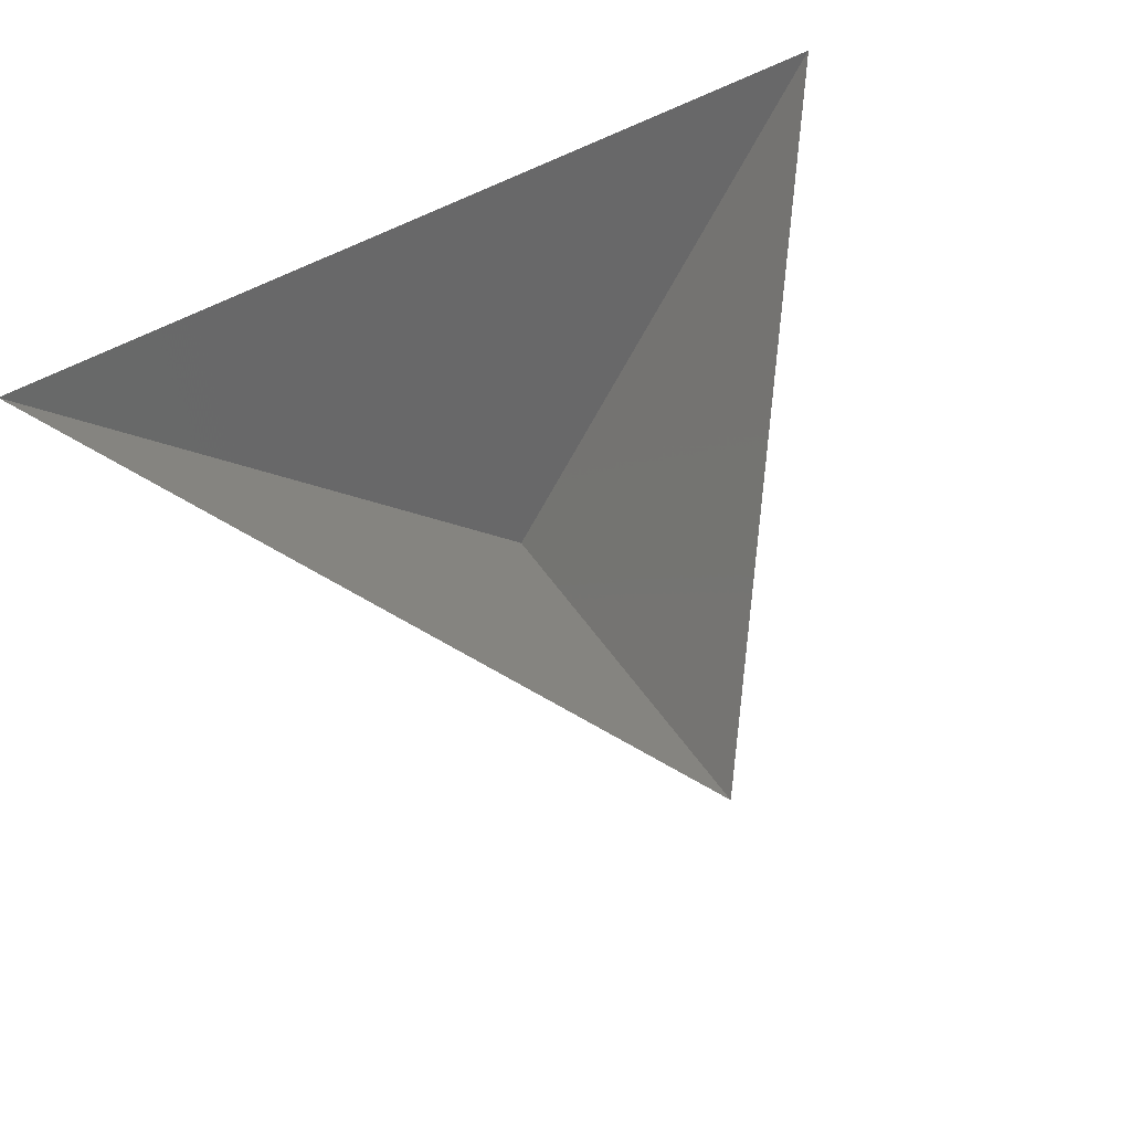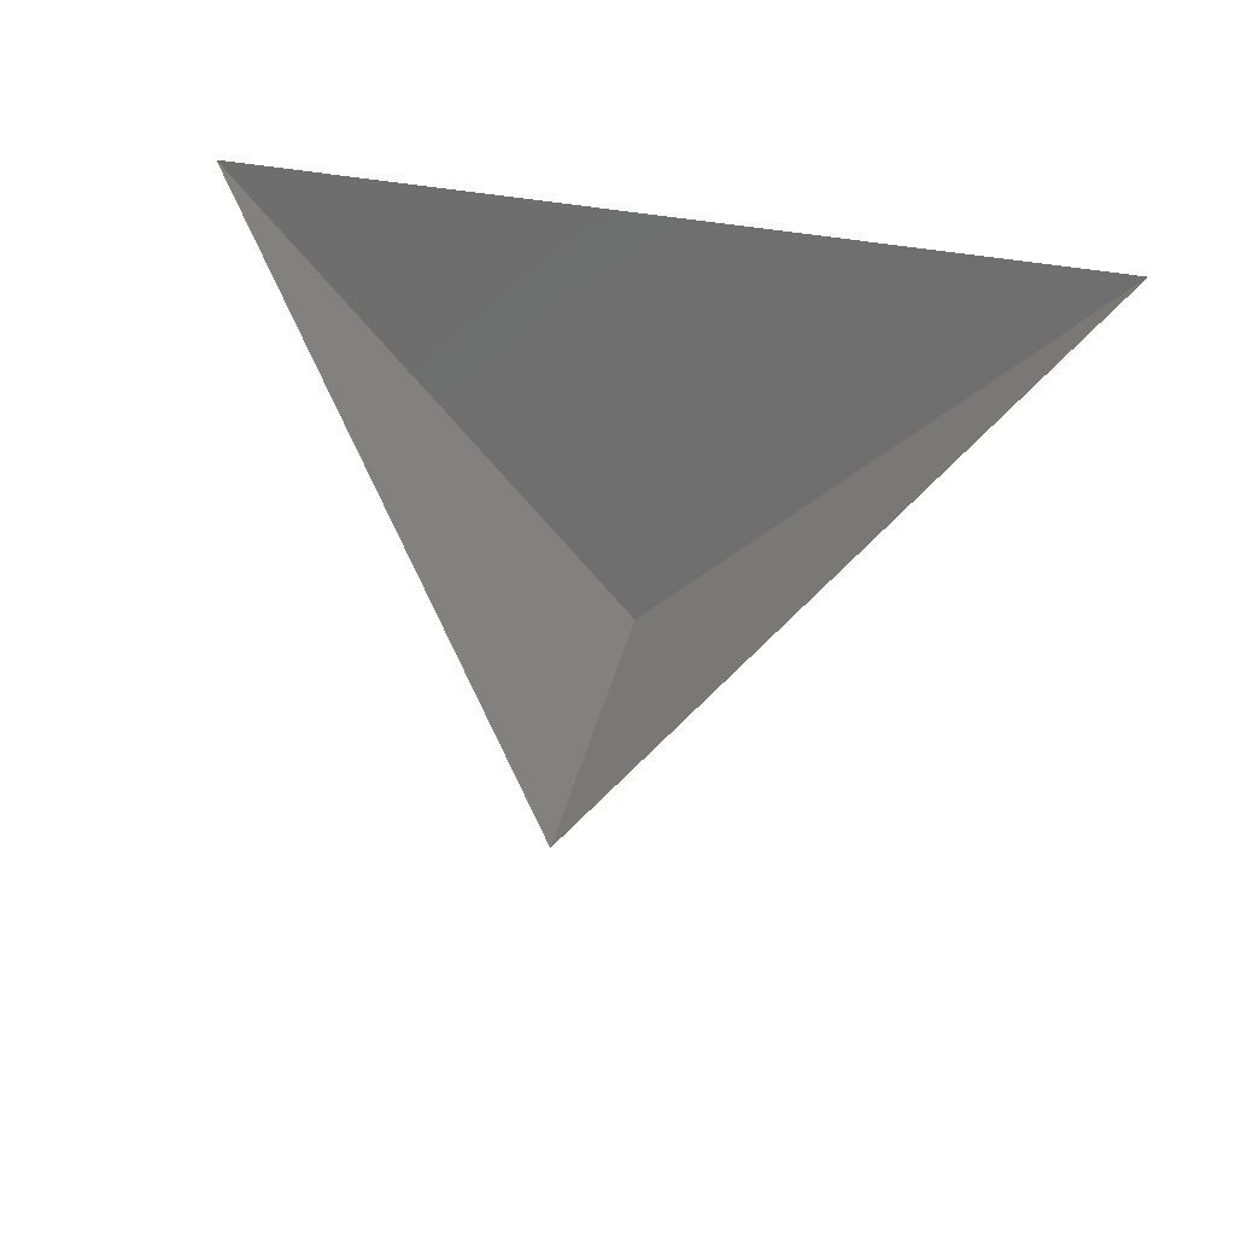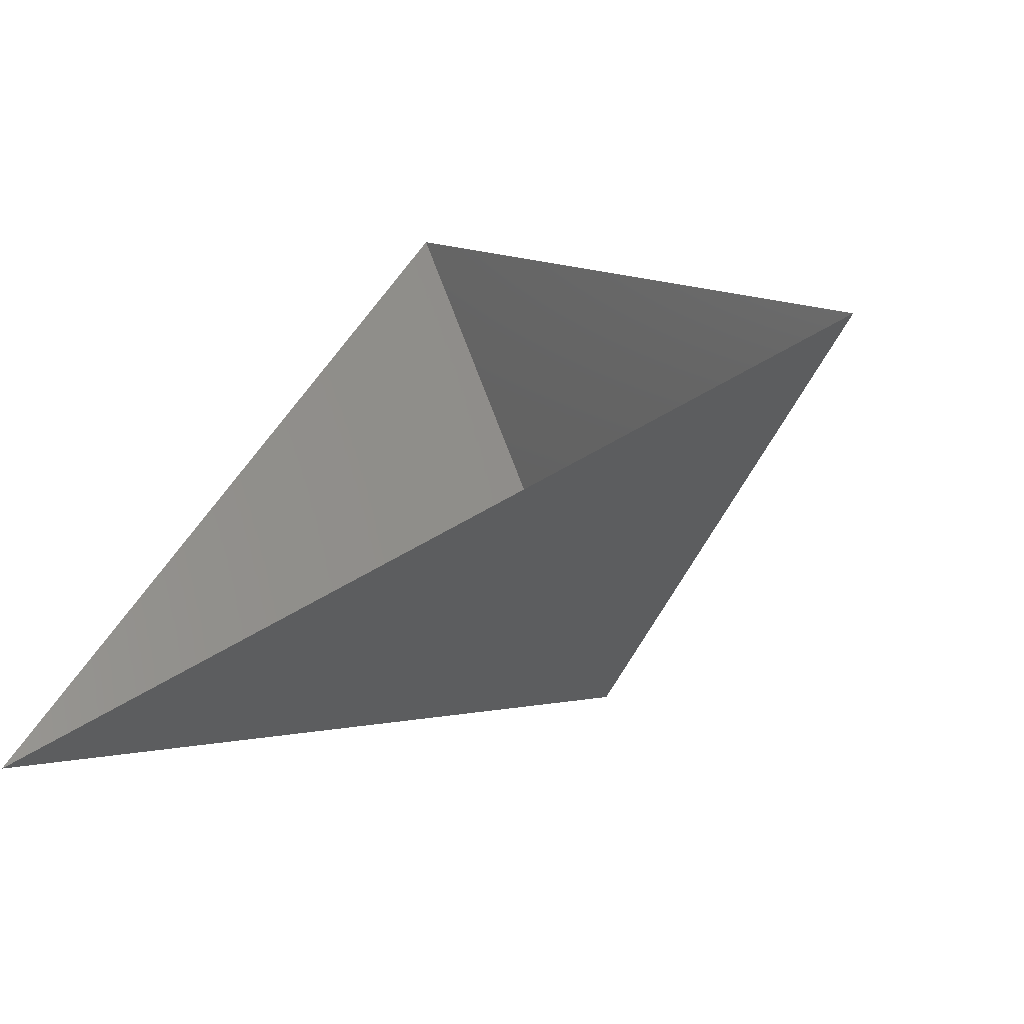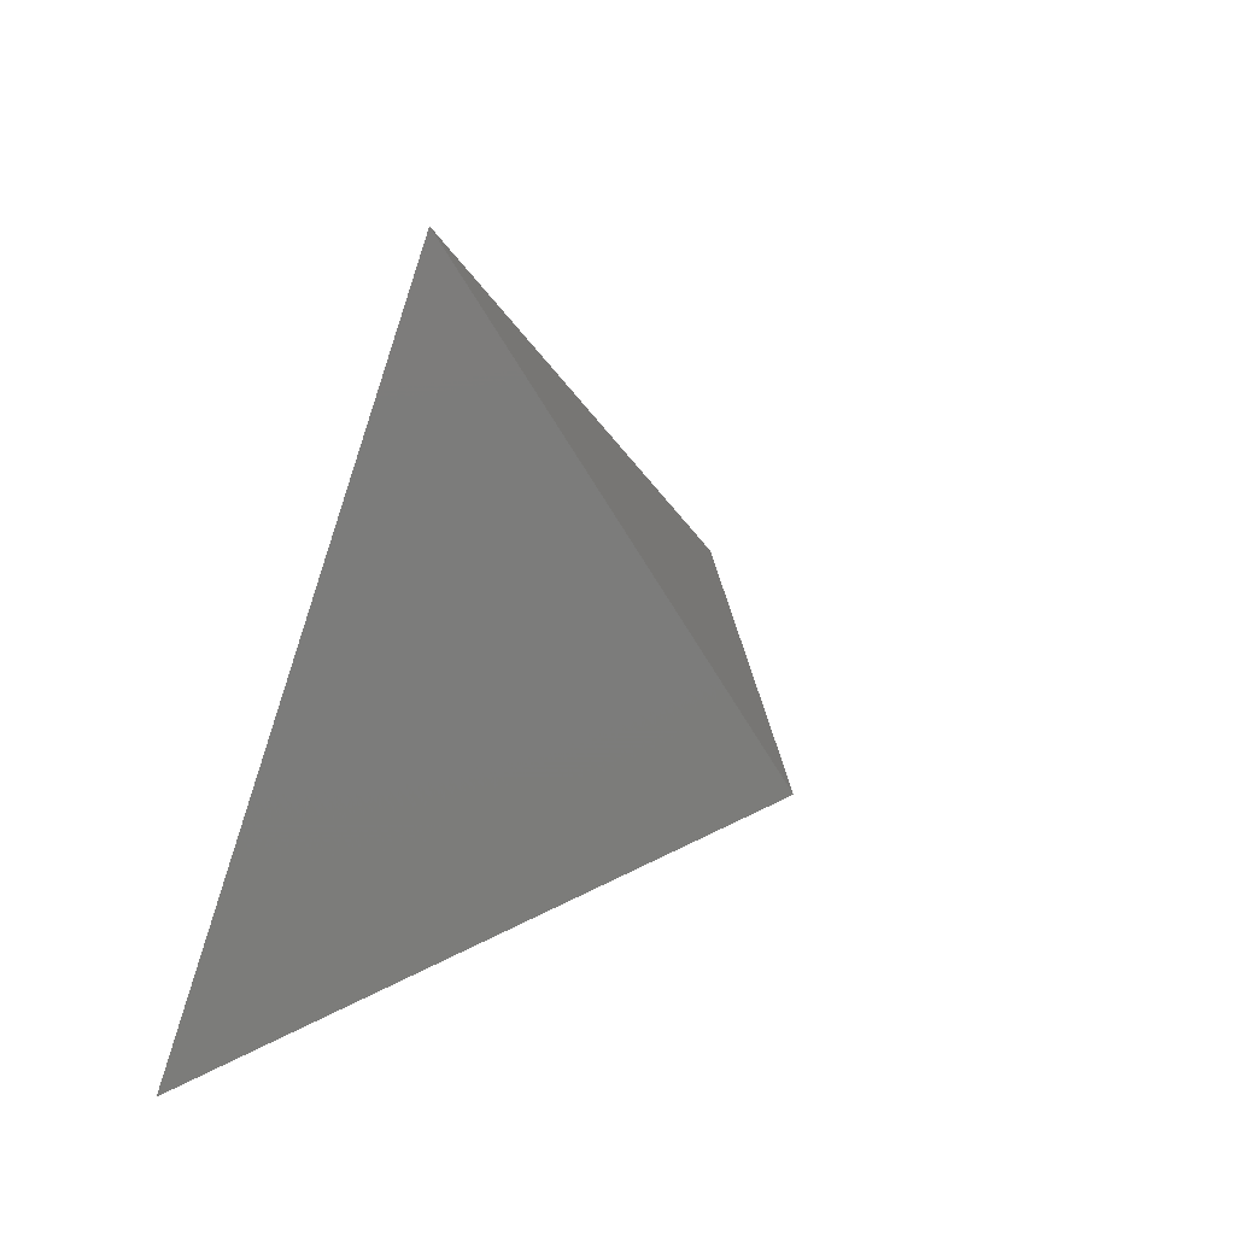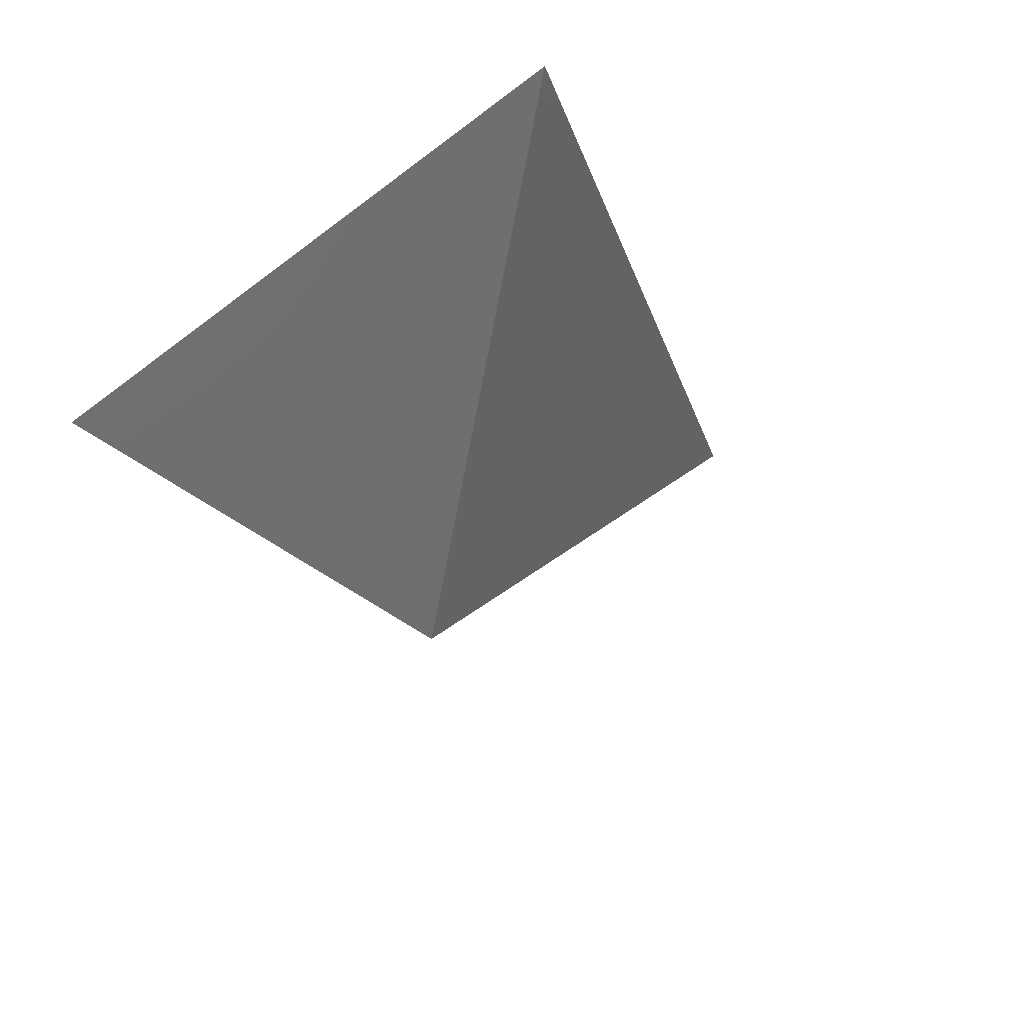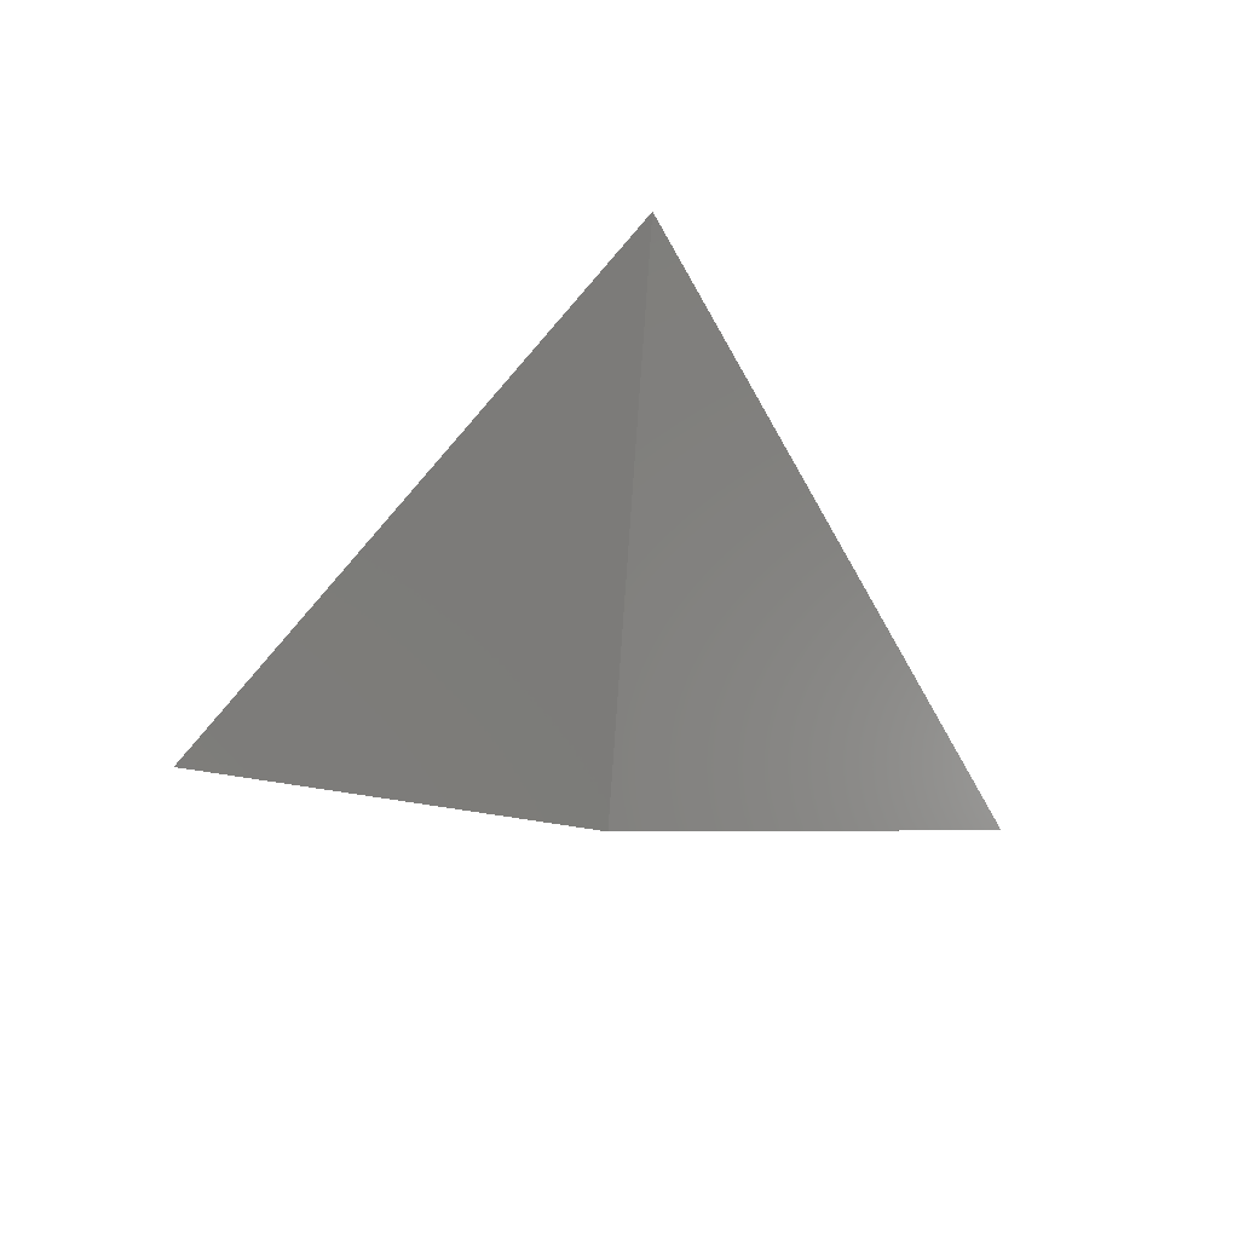
<metadata>
{"format":"stl","ext":"stl","renderer":"f3d","projection":"perspective","resolution":1024,"background":"white","views":[{"elev":68.6,"azim":153.6,"up":"+Z"},{"elev":58.7,"azim":-170.7,"up":"+Z"},{"elev":-58.8,"azim":31.9,"up":"+Y"},{"elev":42.5,"azim":124.7,"up":"+Y"},{"elev":-26.3,"azim":50.0,"up":"+Z"},{"elev":-59.5,"azim":174.7,"up":"+Z"}]}
</metadata>
<code>
# stl→obj: 4 verts, 3 faces
v -5 -17 67.93
v 7 -17 67.93
v 1 -14 62.93
v 1 -8 67.93
f 1 2 3
f 2 4 3
f 4 1 3

</code>
